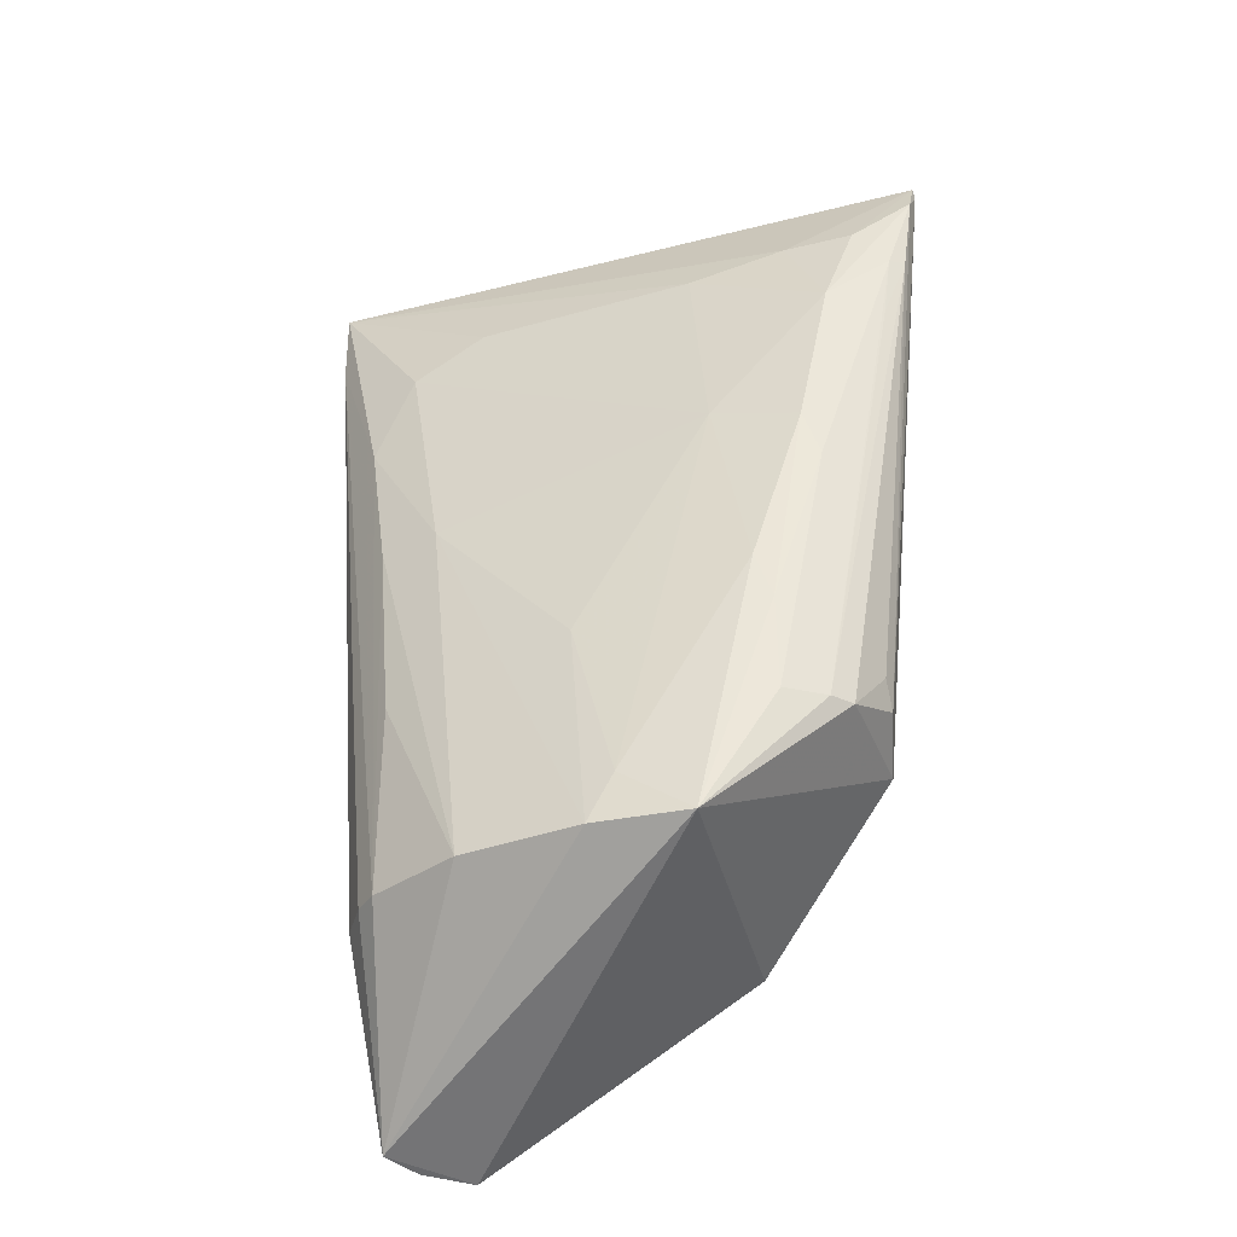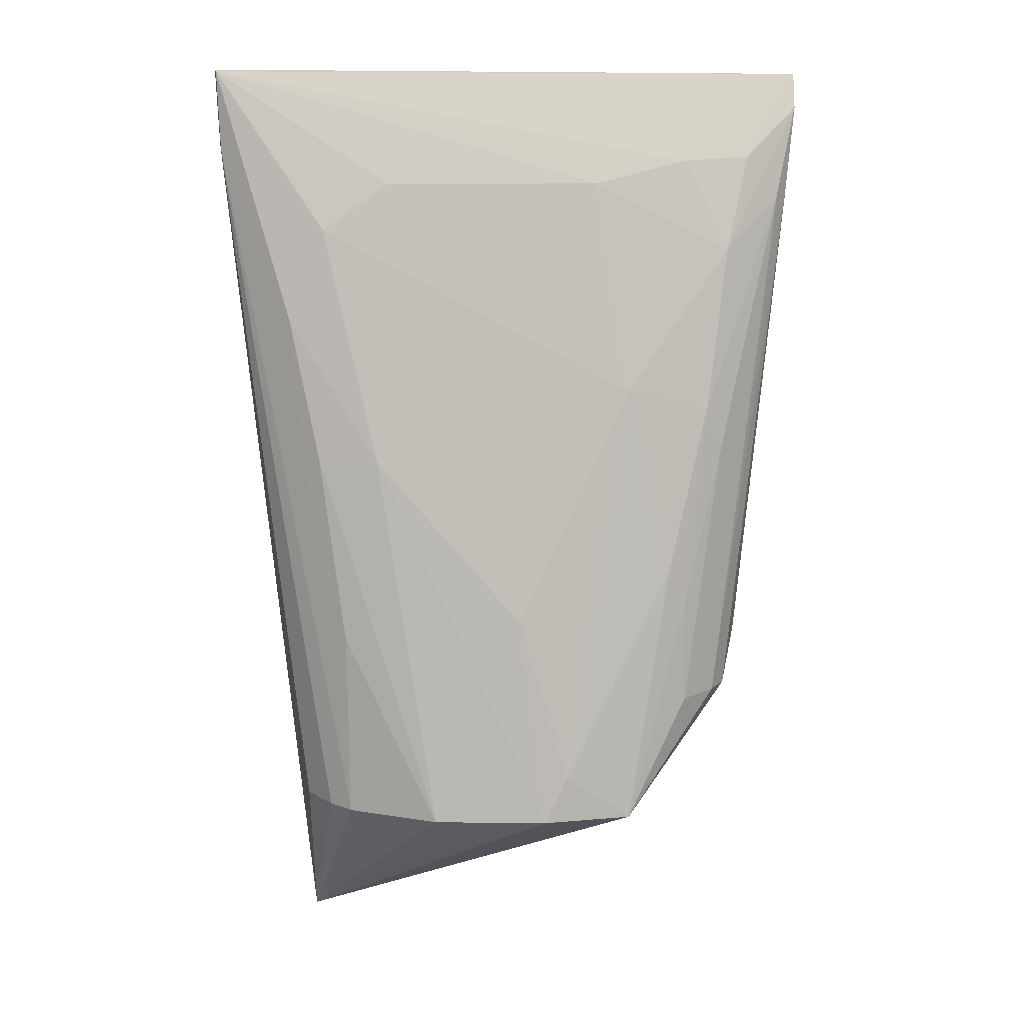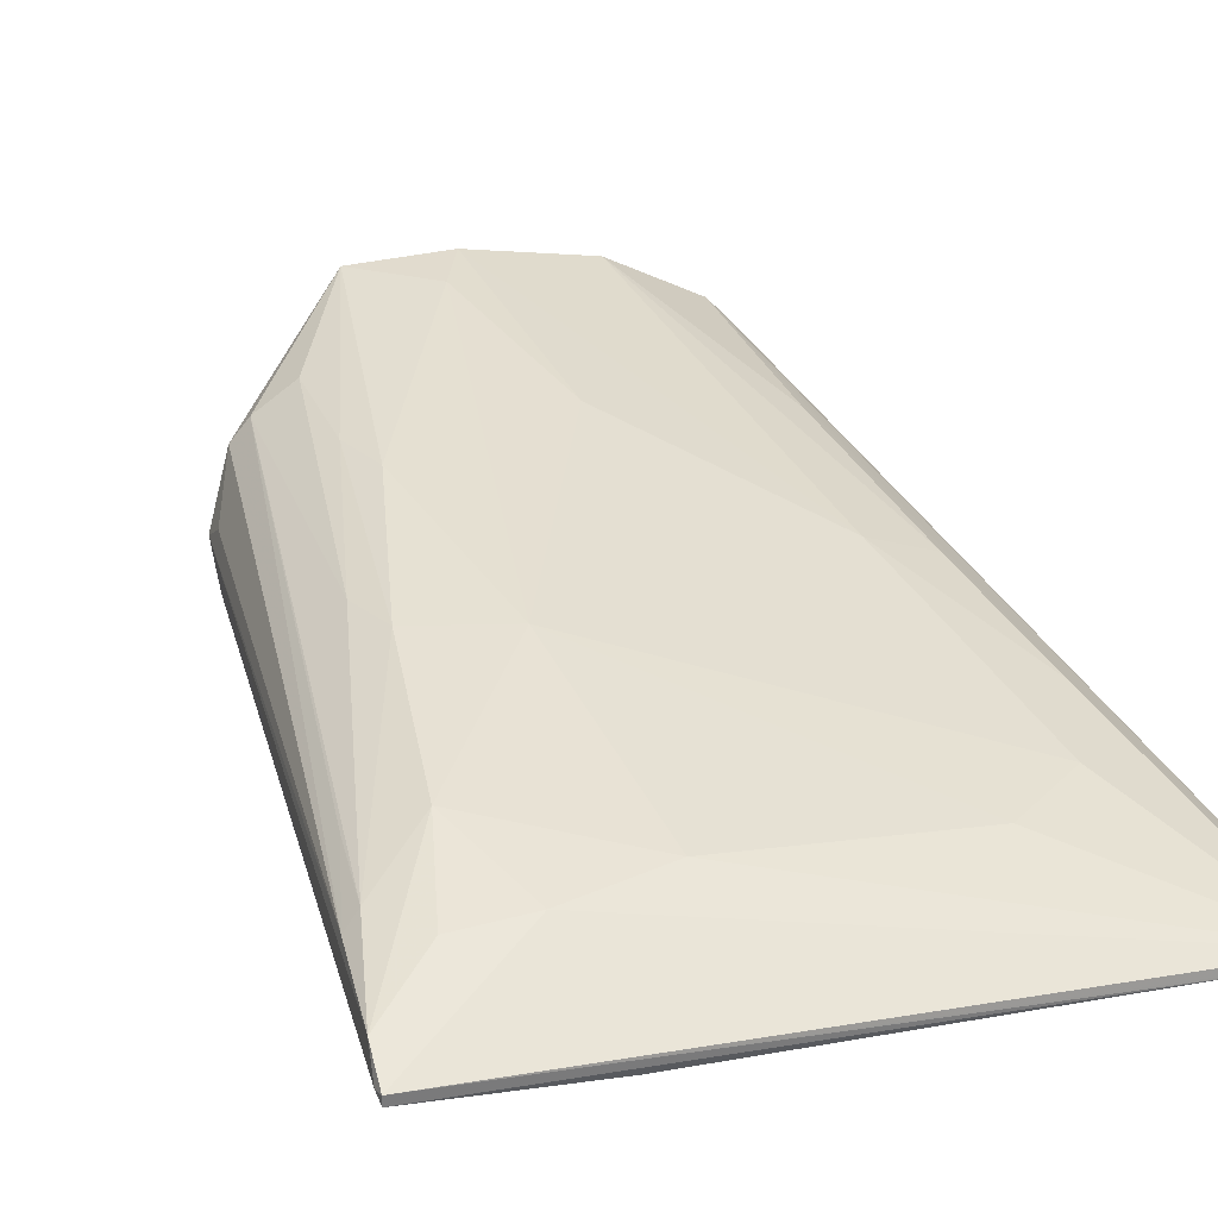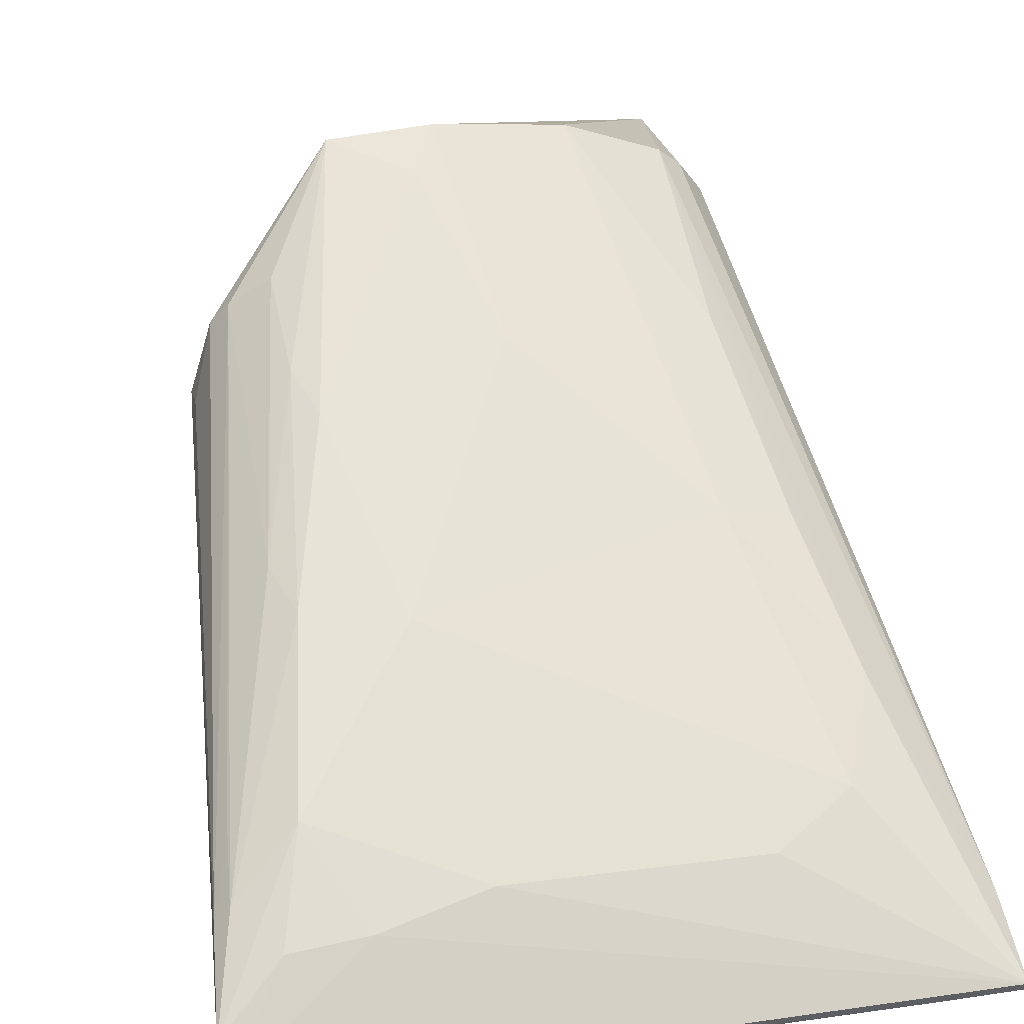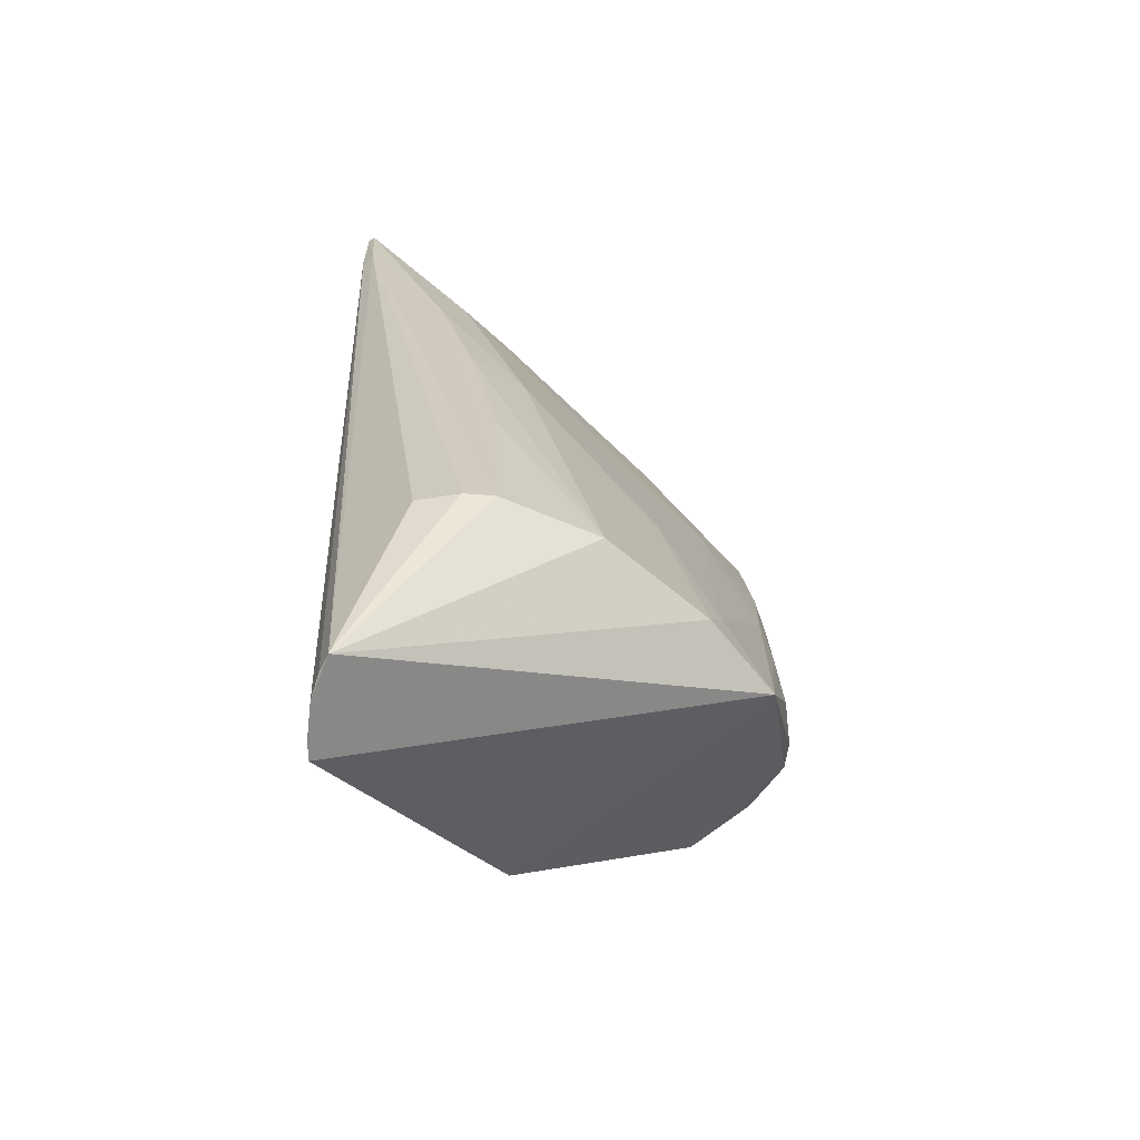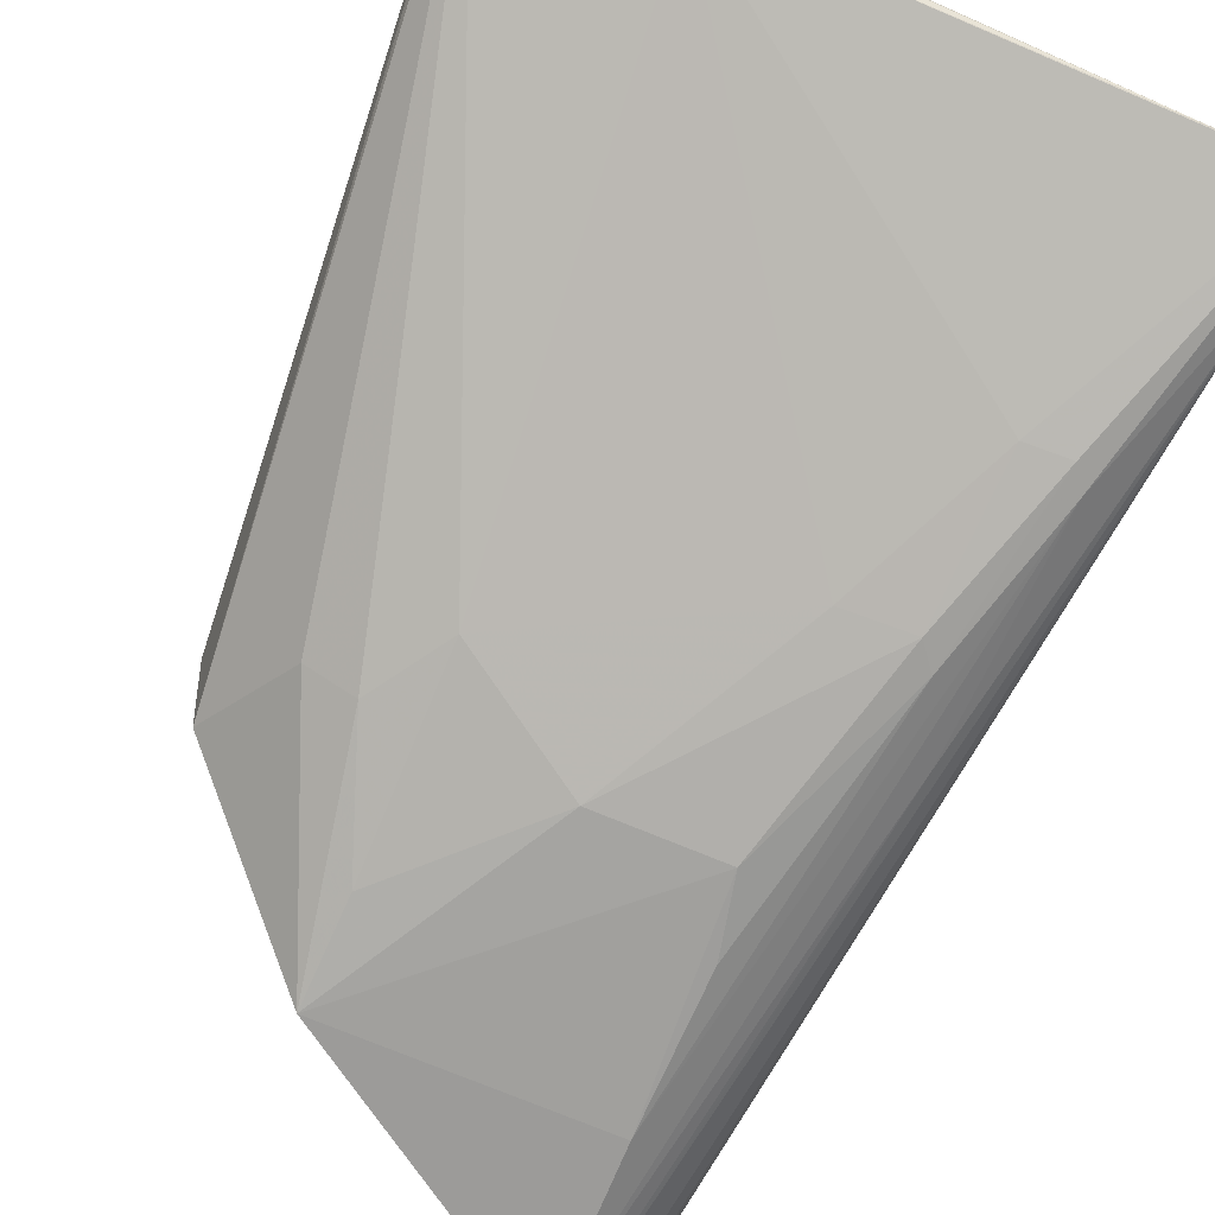
<metadata>
{"format":"obj","ext":"obj","renderer":"f3d","projection":"perspective","resolution":1024,"background":"white","views":[{"elev":-36.4,"azim":-166.0,"up":"+Z"},{"elev":13.7,"azim":169.3,"up":"+Z"},{"elev":30.3,"azim":-20.0,"up":"+Y"},{"elev":54.7,"azim":-11.1,"up":"+Y"},{"elev":-67.0,"azim":128.8,"up":"+Z"},{"elev":-71.3,"azim":-23.8,"up":"+Y"}]}
</metadata>
<code>
v 0.03662 -0.004617 0.1917
v 0.02623 -0.007312 0.07722
v -0.03663 0.003367 0.187
v 0.0237 -0.01175 0.07689
v 0.0363 -0.005866 0.1824
v -0.02689 0.01003 0.1122
v 0.02775 0.002627 0.09765
v 0.02531 -0.00933 0.07729
v -0.01209 -0.01348 0.1318
v -0.01231 0.01813 0.09726
v 0.03632 -0.004123 0.1822
v 0.022 -0.01354 0.1466
v -0.01834 -0.002103 0.1907
v -0.01175 -0.01722 0.09728
v 0.01891 -0.01622 0.07713
v 0.01259 0.01529 0.09725
v -0.02031 0.01513 0.1119
v -0.0132 0.01149 0.1521
v 0.03669 -0.005451 0.1918
v -0.03693 0.001513 0.1911
v 0.01436 -0.01326 0.146
v -0.02842 -0.00449 0.1121
v 0.01614 -0.01641 0.1234
v 0.02071 -0.01479 0.07715
v 0.02422 -0.01332 0.1438
v 0.02291 0.009594 0.09745
v -0.001299 0.01813 0.0972
v -0.02482 0.01231 0.1121
v -0.01009 0.005798 0.1779
v -0.02341 0.01199 0.1496
v -0.03693 0.000463 0.1911
v 0.02258 -0.01053 0.1638
v -0.02981 0.003178 0.1151
v 0.01822 -0.01669 0.09743
v 0.002307 -0.01635 0.1232
v 0.02275 -0.01353 0.08887
v 0.02836 -0.01074 0.1355
v 0.02748 -0.01069 0.1641
v 0.02922 -0.01053 0.1615
v 0.02527 0.007039 0.09757
v 0.02579 0.006035 0.1439
v -0.03546 0.004279 0.1765
v -0.0338 0.005839 0.1758
v 0.02438 0.002802 0.1724
v -0.0216 0.005788 0.1805
v -0.02005 0.01477 0.1236
v -0.01803 0.01484 0.1292
v 0.02842 -0.004864 0.1918
v -0.01733 -0.01334 0.1233
v -0.0226 -0.011 0.1235
v -0.0371 0.001158 0.1899
v 0.01822 -0.01637 0.1149
v -0.01166 -0.01622 0.1087
v 0.02312 0.008872 0.1206
v 0.02885 0.002967 0.1613
v -0.02958 0.005214 0.1181
v -0.0254 0.01165 0.144
v -0.02657 0.008828 0.1697
v -0.03288 0.00647 0.1676
v 0.01599 0.002689 0.1779
v 0.001376 0.01449 0.1232
v 0.01867 0.00866 0.1436
v -0.02972 0.005914 0.181
v -0.004159 0.01778 0.103
f 8 5 4
f 8 4 2
f 8 2 5
f 11 5 2
f 11 2 7
f 15 10 2
f 15 2 4
f 15 14 10
f 19 11 1
f 19 5 11
f 20 19 1
f 21 13 9
f 22 6 10
f 22 10 14
f 24 15 4
f 25 12 23
f 26 2 16
f 27 16 2
f 27 2 10
f 28 17 10
f 28 10 6
f 31 9 13
f 32 19 13
f 32 13 21
f 32 21 12
f 33 6 22
f 34 23 14
f 34 14 15
f 35 23 12
f 35 12 21
f 35 21 9
f 35 14 23
f 36 24 4
f 36 4 5
f 37 15 24
f 37 36 5
f 37 24 36
f 38 12 25
f 38 32 12
f 38 19 32
f 39 5 19
f 39 38 25
f 39 19 38
f 39 37 5
f 39 15 37
f 39 34 15
f 39 25 34
f 40 7 2
f 40 2 26
f 40 26 11
f 40 11 7
f 42 28 6
f 42 33 3
f 43 42 3
f 45 20 1
f 45 1 29
f 46 10 17
f 47 46 30
f 47 10 46
f 47 30 18
f 48 31 13
f 48 13 19
f 48 19 20
f 48 20 31
f 49 9 31
f 50 31 22
f 50 22 14
f 50 49 31
f 50 14 49
f 51 31 20
f 51 20 3
f 51 3 33
f 51 33 22
f 51 22 31
f 52 34 25
f 52 25 23
f 52 23 34
f 53 35 9
f 53 14 35
f 53 49 14
f 53 9 49
f 54 41 26
f 54 26 16
f 54 16 41
f 55 1 11
f 55 11 26
f 55 26 41
f 55 44 1
f 56 42 6
f 56 6 33
f 56 33 42
f 57 17 28
f 57 28 43
f 57 46 17
f 57 43 30
f 57 30 46
f 58 43 3
f 58 30 43
f 58 18 30
f 58 45 29
f 58 29 18
f 59 43 28
f 59 28 42
f 59 42 43
f 60 29 1
f 60 1 44
f 60 44 18
f 60 18 29
f 62 41 16
f 62 16 27
f 62 27 61
f 62 61 18
f 62 18 44
f 62 55 41
f 62 44 55
f 63 3 20
f 63 20 45
f 63 58 3
f 63 45 58
f 64 27 10
f 64 10 47
f 64 47 18
f 64 61 27
f 64 18 61

</code>
